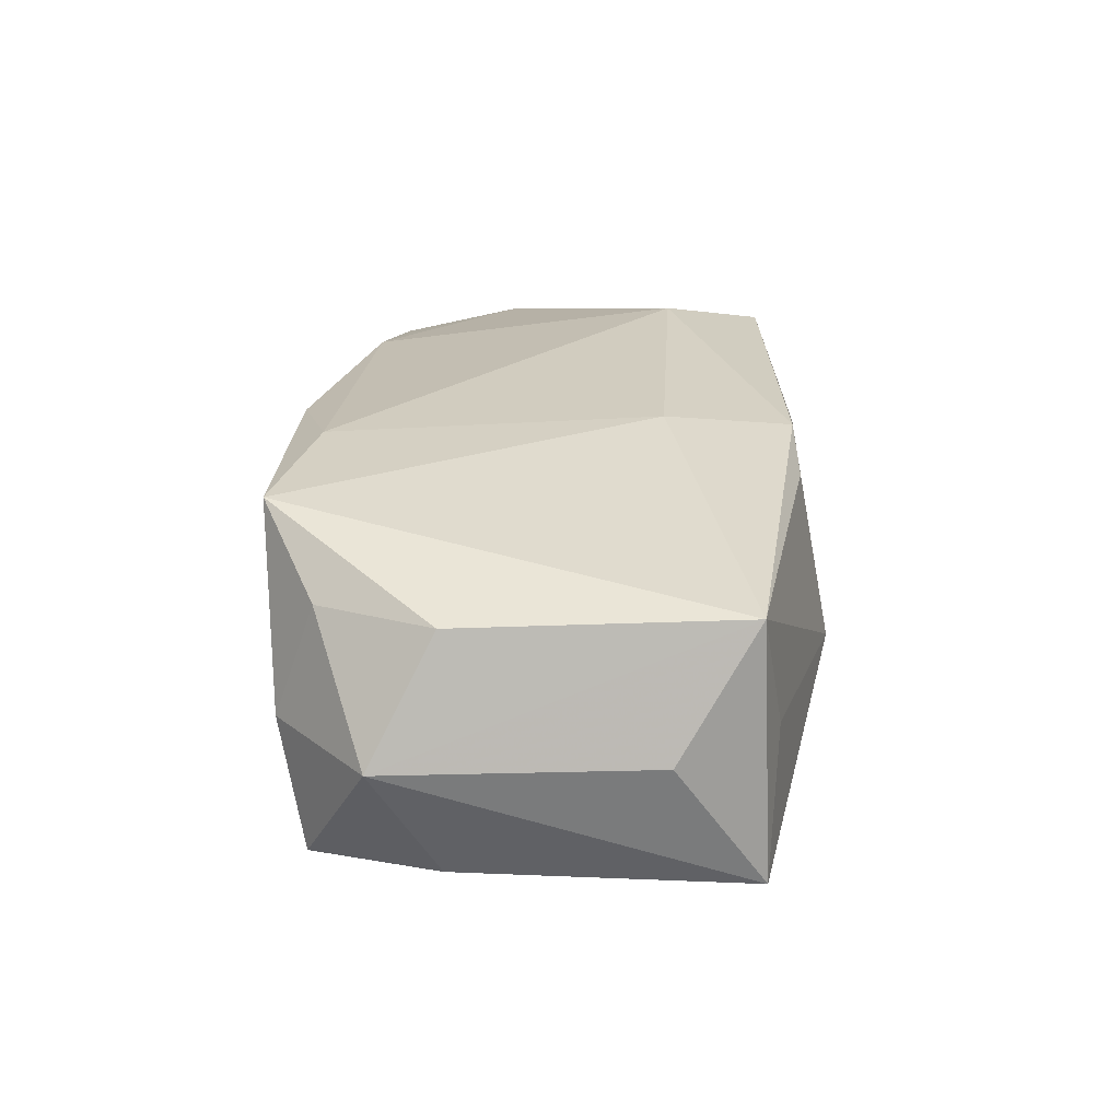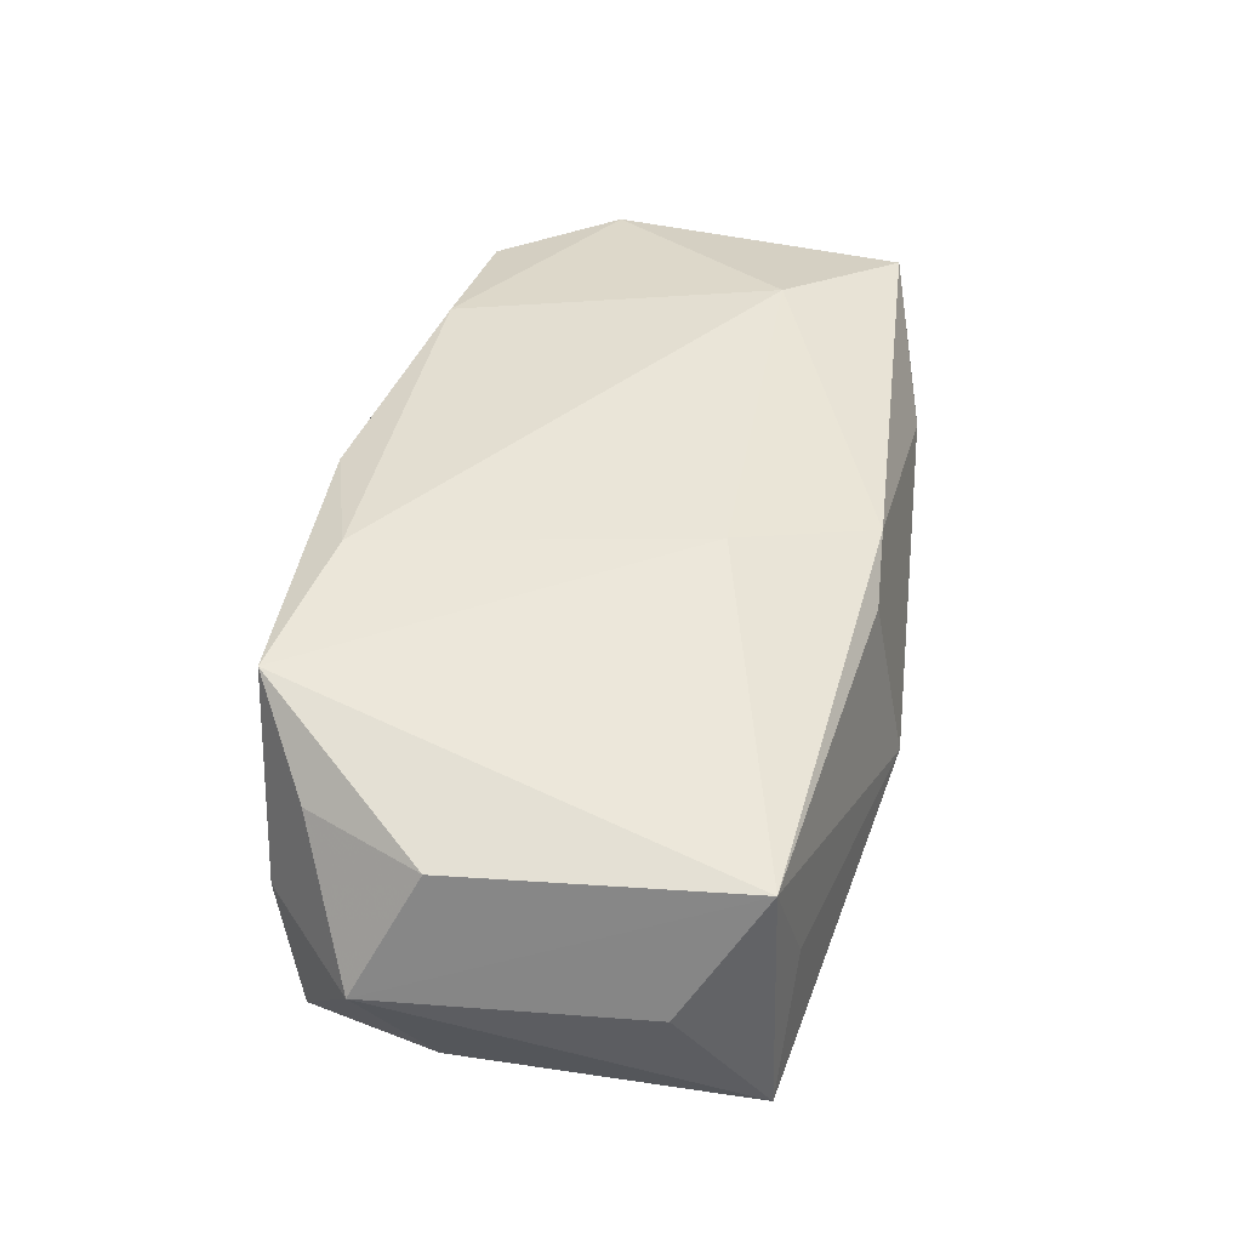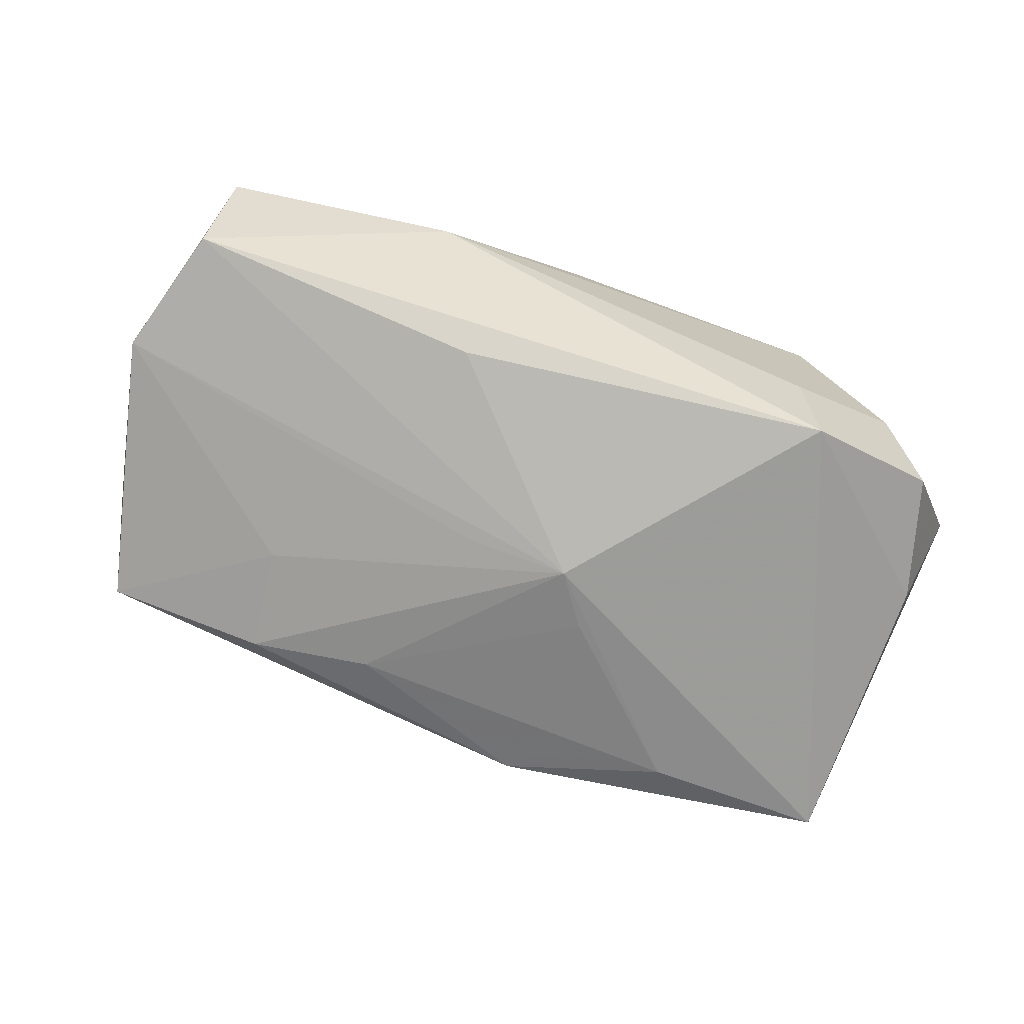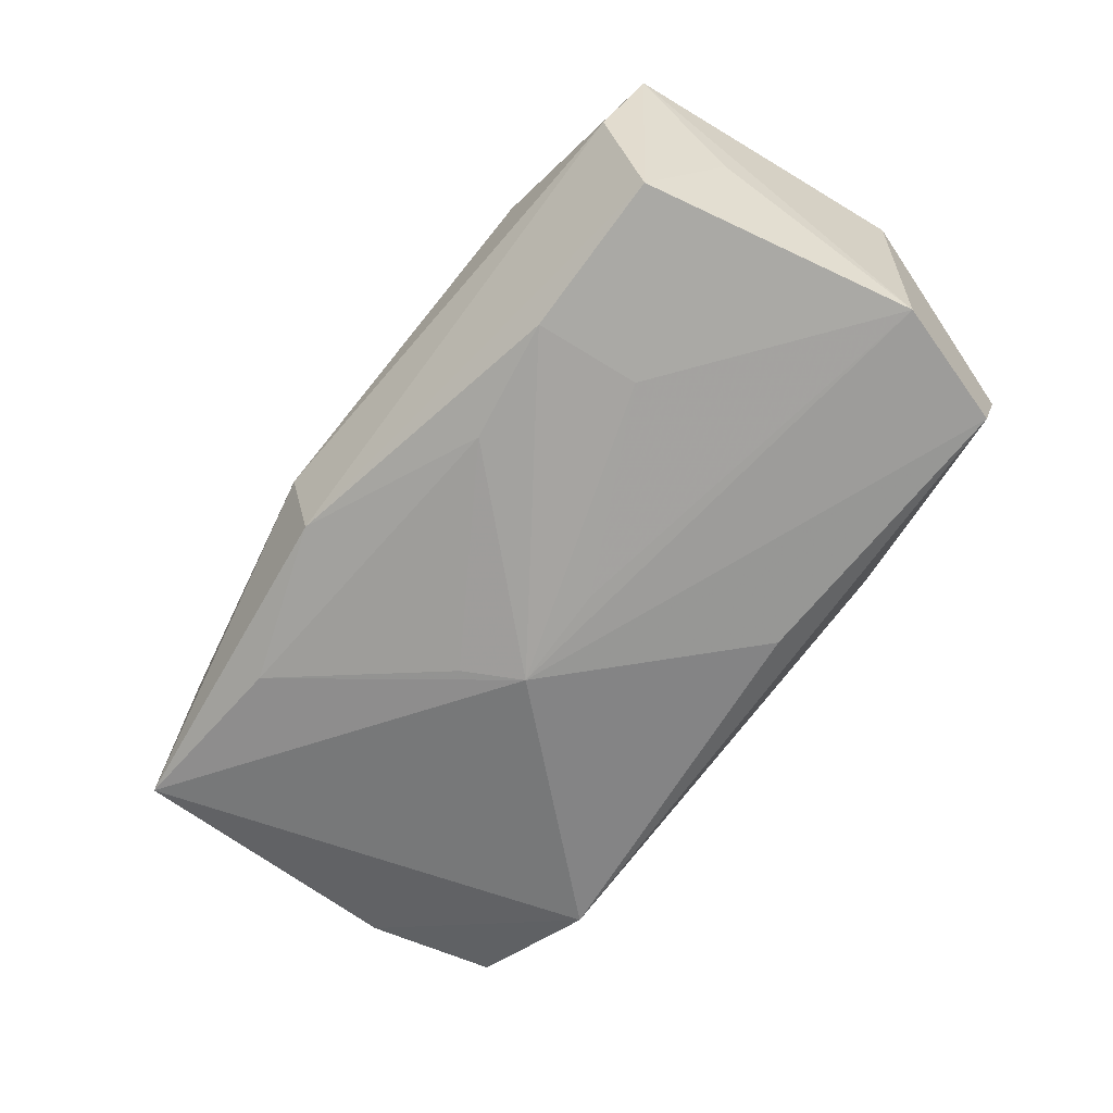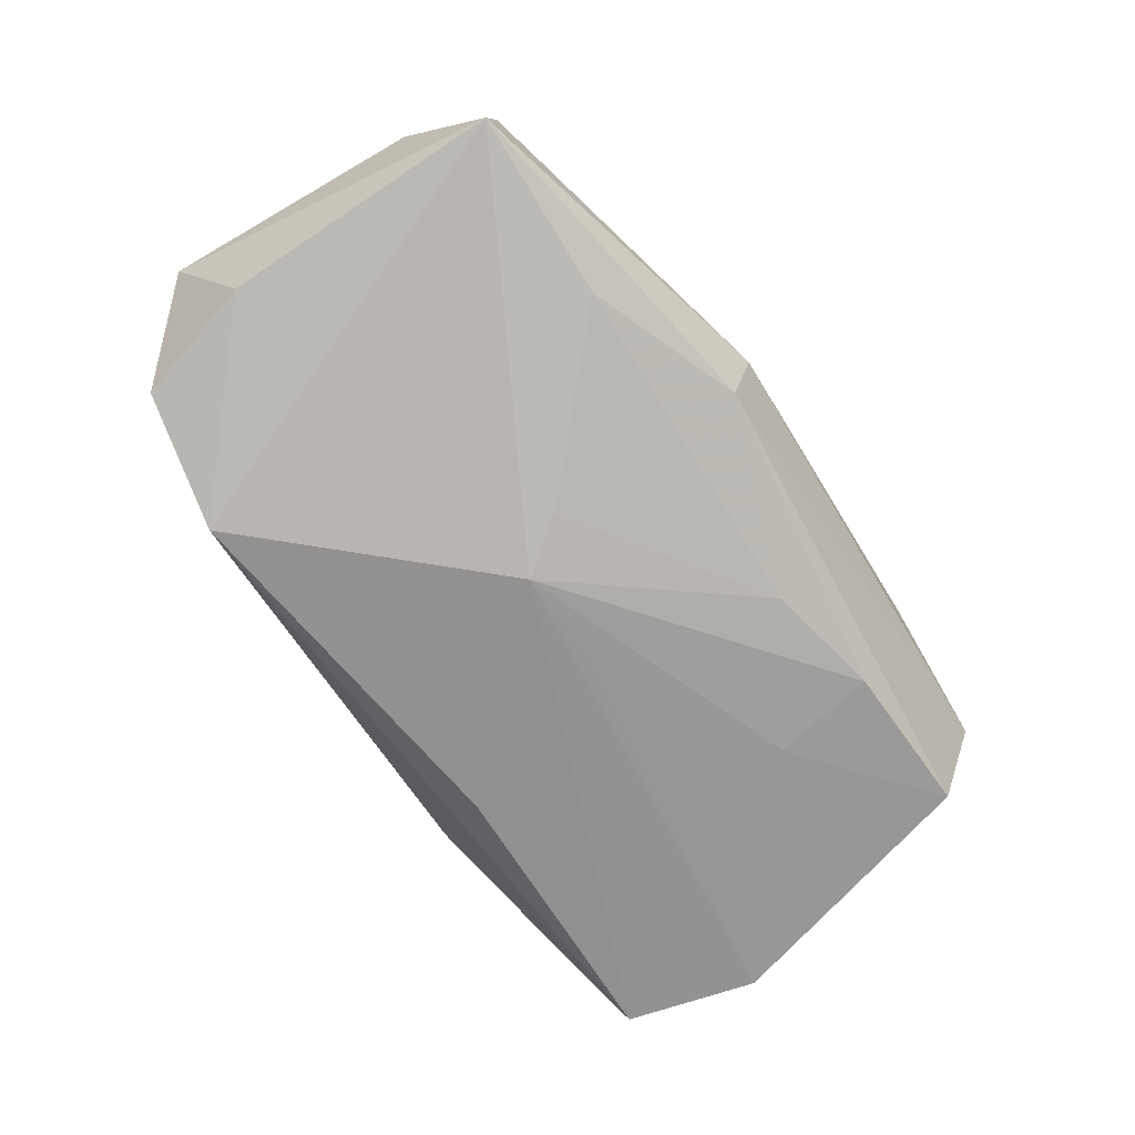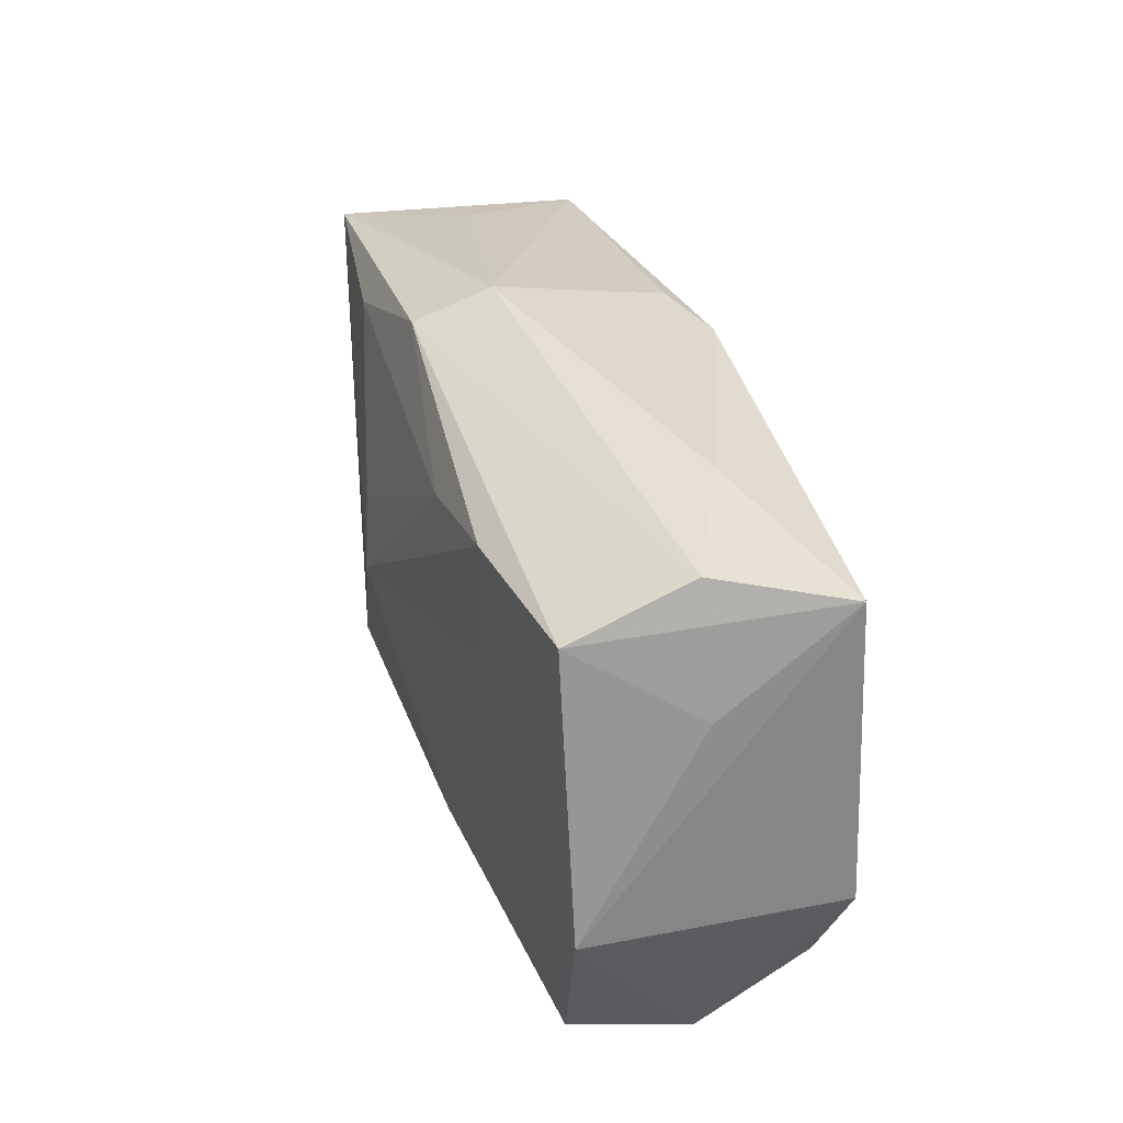
<metadata>
{"format":"obj","ext":"obj","renderer":"f3d","projection":"perspective","resolution":1024,"background":"white","views":[{"elev":23.8,"azim":89.3,"up":"+Z"},{"elev":44.6,"azim":96.4,"up":"+Z"},{"elev":-74.0,"azim":-22.5,"up":"+Z"},{"elev":-65.2,"azim":-130.9,"up":"+Z"},{"elev":-73.6,"azim":121.3,"up":"+Z"},{"elev":38.1,"azim":-106.1,"up":"+Y"}]}
</metadata>
<code>
v -0.00969 -0.0134 -0.01263
v 0.02958 -0.01729 -0.009659
v 0.006003 0.00831 0.01358
v -0.001259 -0.01936 0.01161
v 0.02772 -0.01627 0.008214
v 0.02713 -0.01926 -0.0004441
v 0.001404 0.01864 0.0112
v 0.03518 0.007533 -0.0003176
v -0.02902 0.01752 -0.009412
v -0.02174 0.01025 0.01358
v -0.003785 0.000511 -0.01413
v 0.01927 0.01439 -0.01149
v 0.007543 0.02123 -0.003937
v 0.01915 -0.01848 -0.01299
v 0.02877 0.01522 -0.0002843
v -0.01979 -0.0146 0.01119
v -0.03236 0.01191 -0.0003206
v -0.01838 0.02117 0.004283
v -0.03551 -0.003416 0.009358
v 0.00433 -5.254e-05 -0.01524
v 0.007142 0.01867 0.009276
v -0.01804 0.00866 -0.01189
v -0.03102 -0.01288 0.008645
v -0.03246 -0.0134 -0.009941
v -0.01666 0.01672 -0.01135
v 0.03561 -0.01265 -0.0004107
v 0.03271 -0.007732 -0.009531
v -0.01447 -0.02009 -0.0004622
v -0.03166 0.01899 0.009655
v -0.007425 0.01458 -0.01208
v 0.009077 -0.01697 0.01358
v 0.03366 0.01425 -0.01007
v 0.0074 0.003937 -0.01428
v -0.03223 -0.01681 -0.0004532
v 0.02066 -0.02009 0.01309
v 0.03214 0.01352 0.009053
v -0.03485 -0.003262 -0.009964
v -0.02887 0.02102 -0.0002773
v 0.01781 -0.01994 -0.004813
v 0.007373 0.01936 -0.01013
v 0.0326 -0.007791 0.008723
f 20 24 37
f 37 34 19
f 24 34 37
f 25 30 20
f 31 10 16
f 16 10 19
f 1 24 20
f 3 10 31
f 7 10 3
f 3 36 7
f 9 37 17
f 21 36 13
f 7 36 21
f 35 3 31
f 36 3 35
f 20 37 11
f 22 37 9
f 9 25 22
f 22 11 37
f 22 25 20
f 20 11 22
f 19 34 23
f 23 16 19
f 20 30 33
f 12 33 30
f 20 33 12
f 28 34 24
f 2 27 26
f 26 6 2
f 26 36 41
f 36 35 41
f 29 10 7
f 19 10 29
f 9 17 29
f 29 37 19
f 29 17 37
f 40 12 30
f 30 25 40
f 40 25 9
f 26 27 32
f 20 12 32
f 12 40 32
f 32 40 13
f 6 35 39
f 35 28 39
f 26 41 5
f 5 41 35
f 5 6 26
f 5 35 6
f 18 29 7
f 18 21 13
f 7 21 18
f 8 36 26
f 26 32 8
f 8 32 36
f 13 36 15
f 15 32 13
f 36 32 15
f 14 2 6
f 6 39 14
f 24 1 14
f 14 39 28
f 14 1 20
f 14 28 24
f 27 2 14
f 20 32 14
f 14 32 27
f 4 28 35
f 34 28 4
f 31 16 4
f 4 35 31
f 16 23 4
f 4 23 34
f 38 18 13
f 13 40 38
f 38 40 9
f 9 29 38
f 29 18 38

</code>
